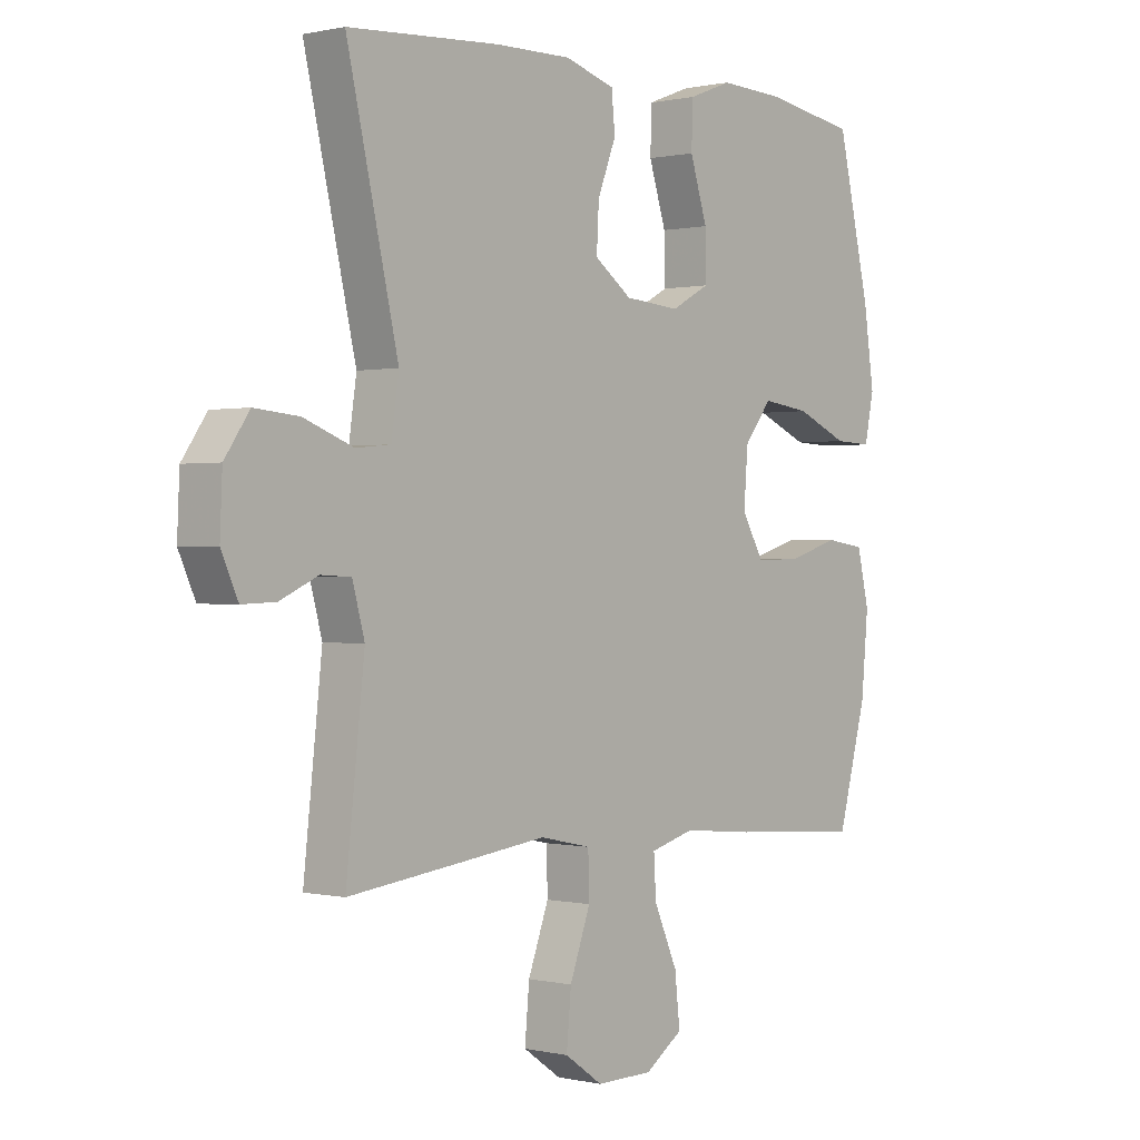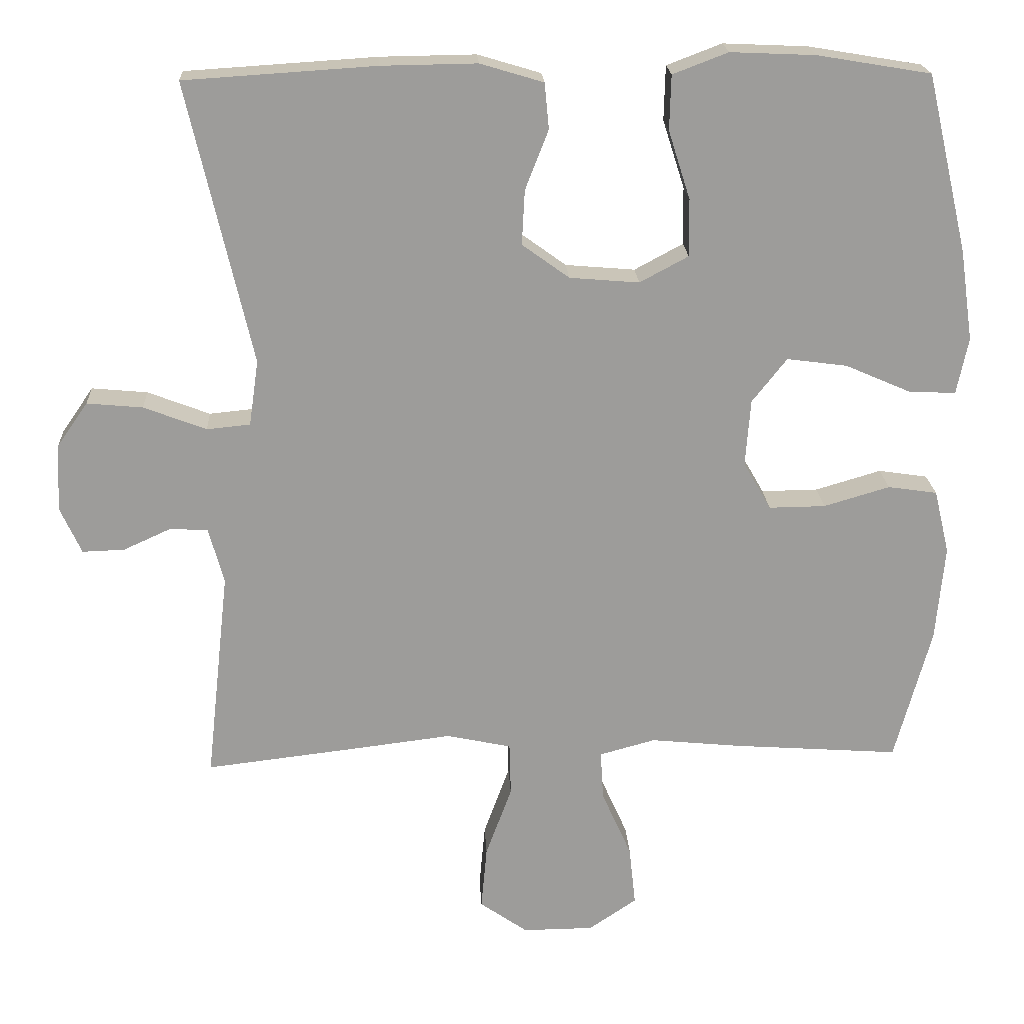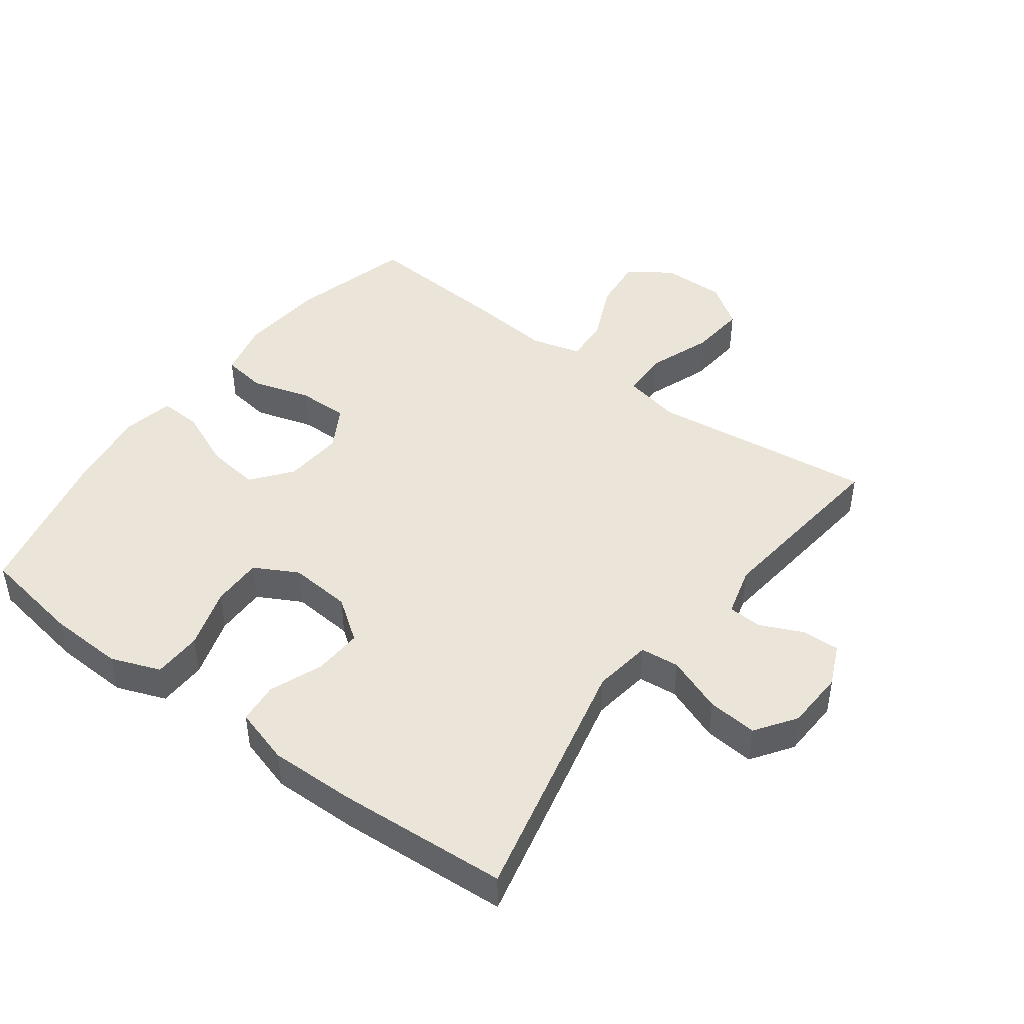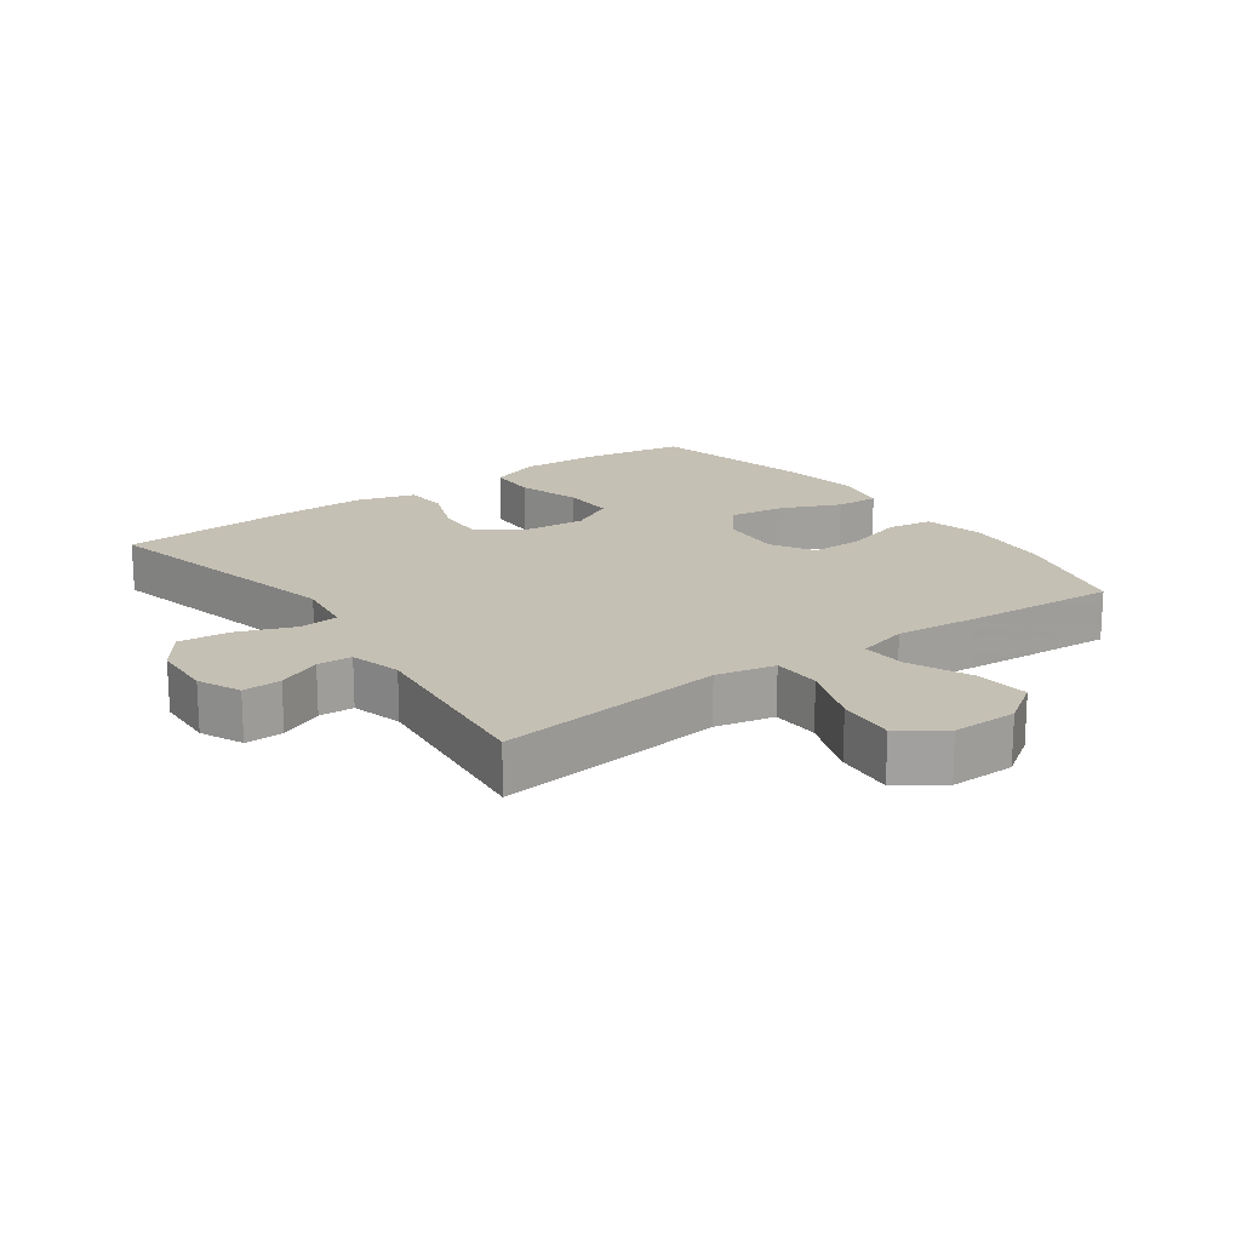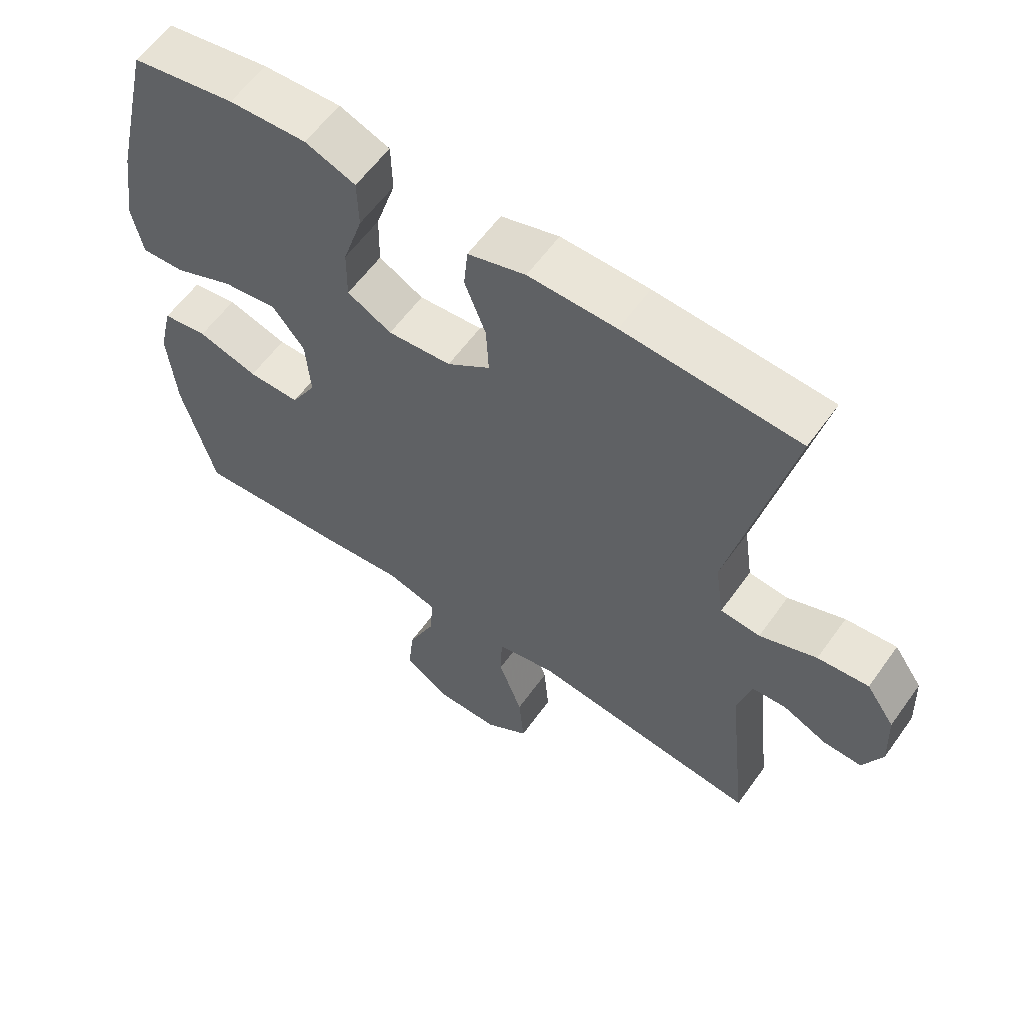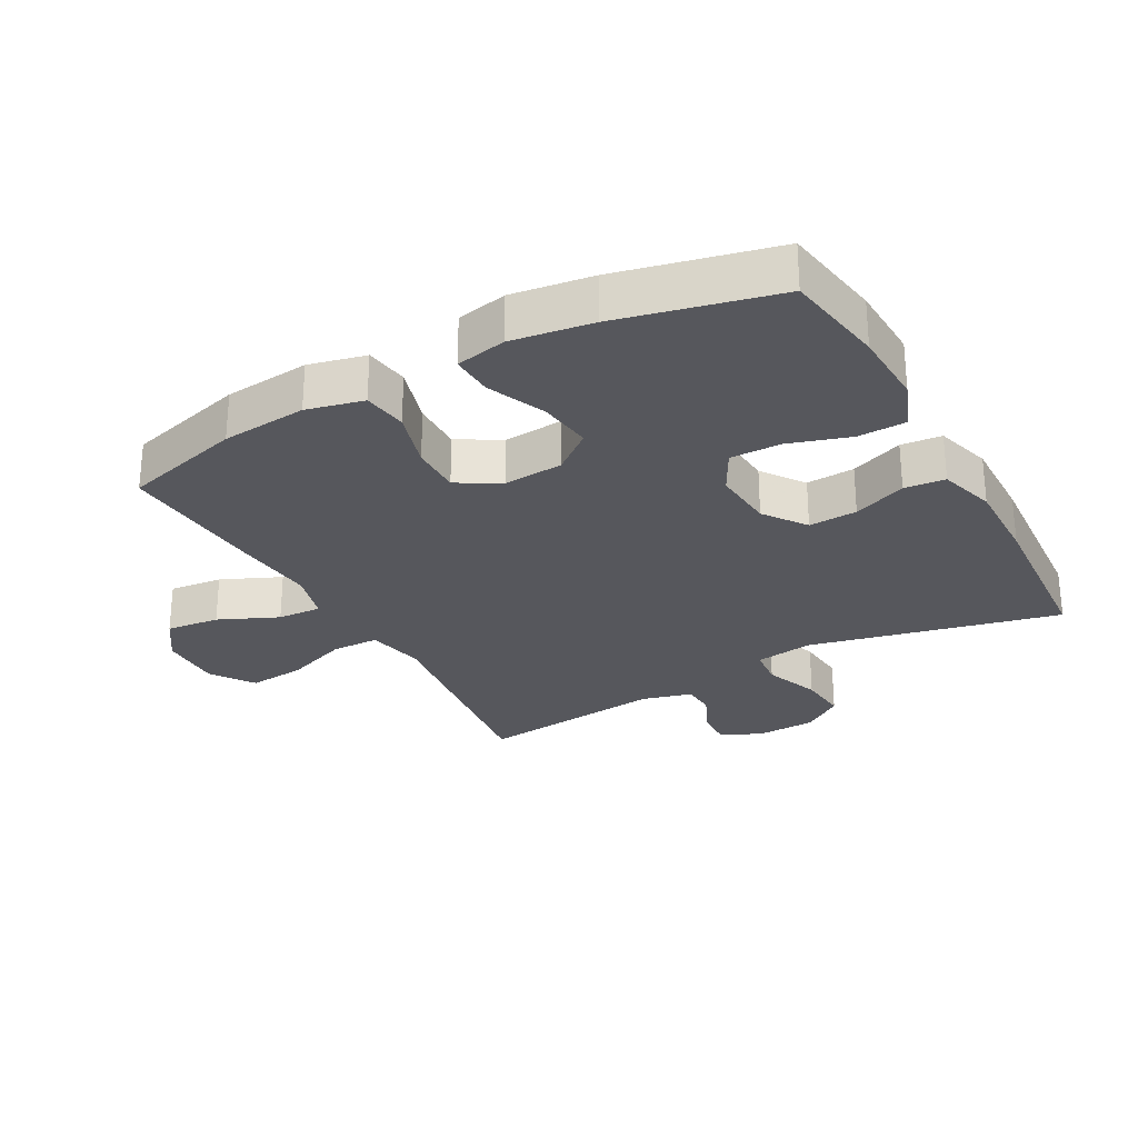
<metadata>
{"format":"obj","ext":"obj","renderer":"f3d","projection":"perspective","resolution":1024,"background":"white","views":[{"elev":0.3,"azim":130.3,"up":"+Z"},{"elev":20.1,"azim":177.1,"up":"+Z"},{"elev":45.3,"azim":36.7,"up":"+Y"},{"elev":18.3,"azim":144.3,"up":"+Y"},{"elev":59.3,"azim":35.4,"up":"+Z"},{"elev":-27.6,"azim":-61.2,"up":"+Y"}]}
</metadata>
<code>
v 0.5 0.07 0.5
v 0.411 0.07 0.113
v 0.424 0.07 0.023
v 0.484 0.07 0.017
v 0.57 0.07 0.05
v 0.647 0.07 0.057
v 0.69 0.07 -0.005
v 0.694 0.07 -0.097
v 0.665 0.07 -0.161
v 0.607 0.07 -0.159
v 0.541 0.07 -0.129
v 0.489 0.07 -0.132
v 0.468 0.07 -0.209
v 0.5 0.07 -0.5
v 0.291 0.07 -0.475
v 0.154 0.07 -0.458
v 0.065 0.07 -0.477
v 0.063 0.07 -0.55
v 0.099 0.07 -0.648
v 0.107 0.07 -0.736
v 0.041 0.07 -0.782
v -0.057 0.07 -0.781
v -0.123 0.07 -0.736
v -0.114 0.07 -0.653
v -0.073 0.07 -0.561
v -0.069 0.07 -0.493
v -0.146 0.07 -0.472
v -0.27 0.07 -0.484
v -0.5 0.07 -0.5
v -0.55 0.07 -0.315
v -0.562 0.07 -0.183
v -0.541 0.07 -0.095
v -0.473 0.07 -0.085
v -0.382 0.07 -0.112
v -0.304 0.07 -0.113
v -0.266 0.07 -0.047
v -0.273 0.07 0.045
v -0.321 0.07 0.106
v -0.404 0.07 0.095
v -0.494 0.07 0.056
v -0.559 0.07 0.053
v -0.575 0.07 0.131
v -0.557 0.07 0.256
v -0.5 0.07 0.5
v -0.344 0.07 0.526
v -0.227 0.07 0.531
v -0.151 0.07 0.502
v -0.149 0.07 0.427
v -0.179 0.07 0.333
v -0.18 0.07 0.254
v -0.113 0.07 0.218
v -0.017 0.07 0.226
v 0.048 0.07 0.273
v 0.044 0.07 0.348
v 0.012 0.07 0.43
v 0.018 0.07 0.493
v 0.105 0.07 0.519
v 0.237 0.07 0.517
v 0.5 0 0.5
v 0.411 0 0.113
v 0.424 0 0.023
v 0.484 0 0.017
v 0.57 0 0.05
v 0.647 0 0.057
v 0.69 0 -0.005
v 0.694 0 -0.097
v 0.665 0 -0.161
v 0.607 0 -0.159
v 0.541 0 -0.129
v 0.489 0 -0.132
v 0.468 0 -0.209
v 0.5 0 -0.5
v 0.291 0 -0.475
v 0.154 0 -0.458
v 0.065 0 -0.477
v 0.063 0 -0.55
v 0.099 0 -0.648
v 0.107 0 -0.736
v 0.041 0 -0.782
v -0.057 0 -0.781
v -0.123 0 -0.736
v -0.114 0 -0.653
v -0.073 0 -0.561
v -0.069 0 -0.493
v -0.146 0 -0.472
v -0.27 0 -0.484
v -0.5 0 -0.5
v -0.55 0 -0.315
v -0.562 0 -0.183
v -0.541 0 -0.095
v -0.473 0 -0.085
v -0.382 0 -0.112
v -0.304 0 -0.113
v -0.266 0 -0.047
v -0.273 0 0.045
v -0.321 0 0.106
v -0.404 0 0.095
v -0.494 0 0.056
v -0.559 0 0.053
v -0.575 0 0.131
v -0.557 0 0.256
v -0.5 0 0.5
v -0.344 0 0.526
v -0.227 0 0.531
v -0.151 0 0.502
v -0.149 0 0.427
v -0.179 0 0.333
v -0.18 0 0.254
v -0.113 0 0.218
v -0.017 0 0.226
v 0.048 0 0.273
v 0.044 0 0.348
v 0.012 0 0.43
v 0.018 0 0.493
v 0.105 0 0.519
v 0.237 0 0.517
f 57 58 1 2
f 54 55 56 57
f 53 54 57 2
f 52 53 2 3
f 51 52 3
f 46 47 48 49
f 46 49 50
f 45 46 50
f 44 45 50
f 43 44 50
f 42 43 50 51
f 39 40 41 42
f 38 39 42 51
f 31 32 33 34
f 31 34 35
f 30 31 35
f 27 28 29 30
f 26 27 30 35
f 22 23 24 25
f 22 25 26
f 21 22 26
f 18 19 20 21
f 17 18 21 26
f 16 17 26 35
f 13 14 15 16
f 12 13 16 35
f 8 9 10 11
f 4 5 6 7
f 3 4 7 8
f 37 38 51 3
f 11 12 35 36
f 11 36 37
f 3 8 11 37
f 60 59 116 115
f 115 114 113 112
f 60 115 112 111
f 61 60 111 110
f 61 110 109
f 107 106 105 104
f 108 107 104
f 108 104 103
f 108 103 102
f 108 102 101
f 109 108 101 100
f 100 99 98 97
f 109 100 97 96
f 92 91 90 89
f 93 92 89
f 93 89 88
f 88 87 86 85
f 93 88 85 84
f 83 82 81 80
f 84 83 80
f 84 80 79
f 79 78 77 76
f 84 79 76 75
f 93 84 75 74
f 74 73 72 71
f 93 74 71 70
f 69 68 67 66
f 65 64 63 62
f 66 65 62 61
f 61 109 96 95
f 94 93 70 69
f 95 94 69
f 95 69 66 61
f 1 59 60 2
f 2 60 61 3
f 3 61 62 4
f 4 62 63 5
f 5 63 64 6
f 6 64 65 7
f 7 65 66 8
f 8 66 67 9
f 9 67 68 10
f 10 68 69 11
f 11 69 70 12
f 12 70 71 13
f 13 71 72 14
f 14 72 73 15
f 15 73 74 16
f 16 74 75 17
f 17 75 76 18
f 18 76 77 19
f 19 77 78 20
f 20 78 79 21
f 21 79 80 22
f 22 80 81 23
f 23 81 82 24
f 24 82 83 25
f 25 83 84 26
f 26 84 85 27
f 27 85 86 28
f 28 86 87 29
f 29 87 88 30
f 30 88 89 31
f 31 89 90 32
f 32 90 91 33
f 33 91 92 34
f 34 92 93 35
f 35 93 94 36
f 36 94 95 37
f 37 95 96 38
f 38 96 97 39
f 39 97 98 40
f 40 98 99 41
f 41 99 100 42
f 42 100 101 43
f 43 101 102 44
f 44 102 103 45
f 45 103 104 46
f 46 104 105 47
f 47 105 106 48
f 48 106 107 49
f 49 107 108 50
f 50 108 109 51
f 51 109 110 52
f 52 110 111 53
f 53 111 112 54
f 54 112 113 55
f 55 113 114 56
f 56 114 115 57
f 57 115 116 58
f 58 116 59 1

</code>
